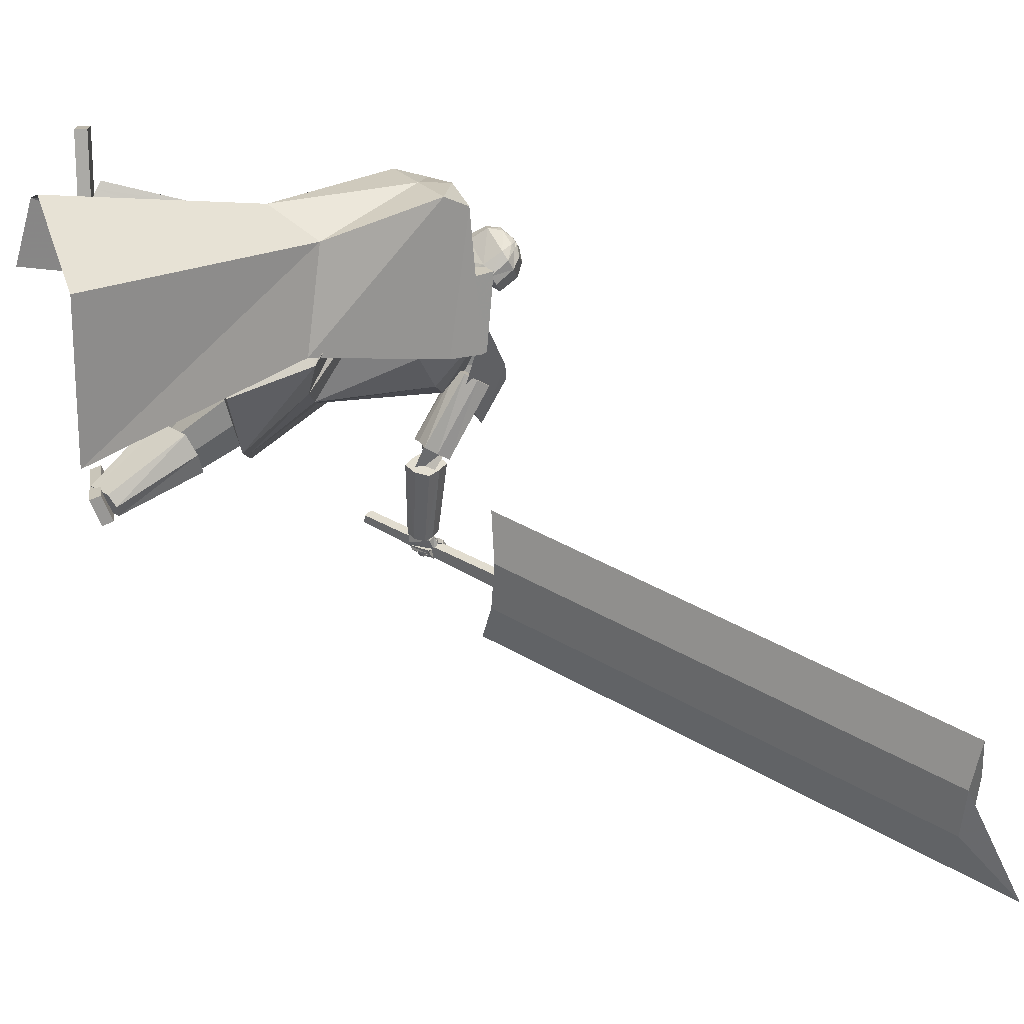
<metadata>
{"format":"obj","ext":"obj","renderer":"f3d","projection":"perspective","resolution":1024,"background":"white","views":[{"elev":-0.0,"azim":85.2,"up":"+Z"}]}
</metadata>
<code>
o Cube.004
v 1.385 -0.571 1.848
v -0.6416 3.941 1.388
v 2.31 0.1664 -0.2536
v 0.2294 4.328 1.041
v 1.624 -0.3973 2.53
v 0.03343 3.742 2.998
v 3.049 0.1297 1.424
v 0.9266 4.135 2.569
v -0.7366 3.449 1.609
v 0.4324 3.959 0.9725
v 1.146 3.85 2.643
v 0.03913 3.365 3.084
v 1.008 2.425 0.947
v 1.289 2.549 2.142
v 0.6138 2.03 2.59
v -0.1885 1.797 1.766
v 0.6022 4.225 1.858
v 2.336 -0.2592 2.473
v 0.5257 3.975 2.873
v 0.5926 3.608 2.863
v -0.2938 3.818 2.193
v 1.024 1.994 2.564
v -0.6492 3.988 1.42
v 0.2217 4.375 1.073
v -0.3554 4.013 2.256
v 0.5385 4.423 1.919
v 0.7942 0.002825 3.391
v 0.7982 0.1415 3.394
v 0.5592 0.03153 2.477
v 0.5632 0.1702 2.481
v 1.123 -0.004666 3.306
v 1.127 0.134 3.309
v 0.8876 0.02401 2.393
v 0.8916 0.1627 2.396
v 0.05536 3.88 2.109
v 0.2416 4.658 2.316
v 0.1082 3.952 1.985
v 0.2721 4.699 2.245
v 0.3397 4.667 2.185
v 0.4323 4.591 2.046
v 0.3989 4.404 1.876
v 0.3259 4.205 1.953
v 0.3219 4.139 1.921
v 0.2575 4.547 2.391
v 0.281 4.377 2.415
v 0.2167 4.177 2.292
v 0.1773 4.078 2.175
v 0.1999 4.059 2.067
v 0.09062 3.928 2.027
v 0.2619 4.685 2.268
v 0.2798 4.081 2.02
v 0.2788 4.141 2.063
v 0.3728 4.324 2.008
v 0.4177 4.527 2.151
v 0.3481 4.634 2.235
v 0.23 4.714 2.235
v 0.0274 3.887 2.102
v 0.08029 3.959 1.977
v 0.1996 4.672 2.307
v 0.09015 3.967 2.173
v 0.09551 4.039 2.261
v 0.03605 4.16 2.351
v 0.1621 4.367 2.45
v 0.1718 4.529 2.435
v 0.2294 4.156 1.892
v 0.2367 4.231 1.93
v 0.3527 4.469 1.792
v 0.3728 4.654 1.955
v 0.3133 4.722 2.103
v 0.2199 4.7 2.259
v 0.06266 3.935 2.019
v -0.05629 3.91 2.079
v 0.07215 4.703 2.27
v -0.003403 3.982 1.955
v 0.1026 4.745 2.199
v 0.0652 4.741 2.111
v 0.02557 4.7 1.937
v 0.04318 4.499 1.78
v -0.03187 4.301 1.856
v -0.04506 4.237 1.822
v -0.02711 4.623 2.314
v -0.1359 4.489 2.303
v -0.1234 4.268 2.2
v -0.08563 4.148 2.104
v -0.06049 4.129 1.997
v -0.02103 3.958 1.996
v 0.09245 4.731 2.223
v -0.08716 4.18 1.921
v -0.07892 4.237 1.967
v -0.03663 4.435 1.897
v -0.04278 4.651 2.027
v 0.01991 4.723 2.147
v 0.1453 4.737 2.212
v -0.02842 3.902 2.087
v 0.02447 3.974 1.962
v 0.1148 4.695 2.284
v -0.07145 4.01 2.129
v -0.08336 4.087 2.213
v -0.0244 4.177 2.335
v -0.0681 4.429 2.388
v 0.007721 4.573 2.391
v 0.04596 4.205 1.842
v 0.05778 4.279 1.882
v 0.148 4.524 1.737
v 0.1426 4.715 1.893
v 0.1492 4.766 2.059
v 0.1351 4.723 2.236
v 0.006837 3.95 2.004
v 1.139 1.373 1.099
v 0.289 3.715 2.853
v 1.205 1.577 0.4988
v 0.723 3.908 2.68
v -0.009059 1.763 -0.06901
v 0.3998 4.257 1.508
v -0.1597 1.259 1.431
v -0.3016 3.794 2.082
v 0.8699 3.374 2.387
v 0.3579 3.133 2.611
v -0.2943 3.047 1.9
v 0.3098 3.627 0.9856
v 0.6273 4.135 2.071
v 0.171 1.22 1.451
v 0.3216 1.724 -0.04891
v -0.07471 3.801 2.385
v 0.107 3.04 2.233
v 0.898 3.399 1.981
v -1.346 1.668 0.933
v -1.285 1.872 0.3267
v -0.4965 3.93 0.6568
v -0.9298 3.648 1.099
v 0.01517 4.386 1.357
v -0.4904 1.298 1.411
v -0.3397 1.802 -0.0891
v -0.5644 4.049 1.702
v -0.721 3.387 1.333
v -0.2043 3.835 0.7087
v 0.9879 2.502 0.8622
v 0.8971 2.297 1.44
v 0.04232 2.502 0.5225
v 0.4896 2.436 0.5879
v 0.3631 2.165 1.407
v -0.04866 2.199 1.424
v -0.8597 2.743 0.6304
v -0.9368 2.532 1.245
v -0.4126 2.542 0.5331
v -0.4511 2.262 1.357
v -0.5959 4.192 0.9303
v -0.8545 4.031 1.175
v -0.9753 4.468 1.216
v -0.5678 4.641 0.9723
v -0.515 4.156 0.6249
v -1.084 3.915 0.9659
v 0.04651 4.367 1.403
v -0.635 4.077 1.812
v -0.74 4.661 0.8232
v -1.082 4.516 1.028
v -0.9661 4.402 0.3343
v -1.252 4.281 0.5053
v 0.616 1.366 2.377
v 0.2575 2.192 1.157
v 0.6848 0.9718 2.113
v 0.3437 1.698 0.8258
v 1.082 1.474 2.337
v 0.8407 2.327 1.107
v 1.15 1.08 2.072
v 0.9269 1.833 0.7758
v 0.9253 0.9811 2.062
v 0.6451 1.71 0.7633
v 0.83 1.529 2.43
v 0.5254 2.395 1.223
v -1.581 1.21 0.003739
v -0.9844 2.39 0.7467
v -1.176 1.139 -0.2442
v -0.4789 2.3 0.4361
v -1.432 0.8997 0.3375
v -0.7968 2.001 1.165
v -1.027 0.828 0.08943
v -0.2905 1.911 0.8539
v -1.056 0.9754 -0.1055
v -0.3272 2.095 0.6098
v -1.618 1.075 0.2389
v -1.03 2.22 1.041
v 0.616 0.2629 2.792
v 0.5657 1.85 2.382
v 0.6249 0.09683 2.434
v 0.9141 0.2536 2.804
v 1.096 1.833 2.403
v 0.9229 0.08744 2.446
v 0.6183 0.2205 2.7
v 0.5635 1.687 2.307
v 0.9163 0.2111 2.712
v 1.094 1.671 2.327
v 0.5433 1.324 2.529
v 0.5602 1.051 1.882
v 1.091 1.034 1.903
v 1.074 1.307 2.55
v 1.079 1.254 2.376
v 0.5485 1.271 2.356
v 0.7756 0.06086 2.373
v 0.765 0.2583 2.798
v 0.8309 1.842 2.393
v 0.8287 1.679 2.317
v 0.7673 0.2158 2.706
v 0.8085 1.315 2.539
v 0.831 1.01 1.834
v -1.034 0.115 -0.6185
v -1.852 1.222 0.2736
v -0.719 0.3268 -0.724
v -0.8836 0.006678 -0.3848
v -1.584 1.029 0.6894
v -0.5681 0.2185 -0.4903
v -0.9538 0.1691 -0.6454
v -1.705 1.207 0.1719
v -0.803 0.06085 -0.4118
v -1.437 1.014 0.5877
v -1.607 0.8583 -0.05305
v -1.053 1.254 -0.227
v -0.7851 1.061 0.1888
v -1.339 0.6657 0.3628
v -1.203 0.7808 0.3286
v -1.471 0.9735 -0.08723
v -0.5841 0.3125 -0.627
v -0.959 0.06082 -0.5016
v -1.718 1.125 0.4815
v -1.571 1.111 0.3798
v -0.8784 0.115 -0.5286
v -1.473 0.762 0.1549
v -0.8599 1.198 -0.03892
v -1.534 0.08138 -0.4829
v -1.523 0.209 -0.4296
v -0.6618 0.1492 -0.8357
v -0.6501 0.2768 -0.7824
v -1.409 -0.0498 -0.1965
v -1.397 0.07779 -0.1432
v -0.5358 0.018 -0.5493
v -0.5242 0.1456 -0.496
v -0.4369 4.319 0.7908
v -0.5637 3.878 -0.03102
v -0.5061 3.728 0.04019
v -0.3958 4.173 0.8615
v -0.6563 4.017 -0.08841
v -0.5221 4.455 0.7334
v -0.8214 4.019 -0.05401
v -0.691 4.445 0.7653
v -0.6635 3.671 0.117
v -0.5241 4.086 0.9348
v -0.7637 4.211 0.91
v -0.8946 3.754 0.08483
v -0.8066 3.626 0.144
v -0.6827 4.082 0.9685
v -0.9459 3.899 0.01322
v -0.8071 4.351 0.8379
v -0.8804 3.612 -0.06772
v -1.408 3.643 -0.8589
v -1.479 3.736 -0.8096
v -0.9751 3.734 -0.001107
v -1.32 3.576 -0.9205
v -0.7632 3.525 -0.1497
v -1.232 3.648 -0.9851
v -0.6434 3.625 -0.2353
v -1.439 3.857 -0.8394
v -0.9203 3.898 -0.04092
v -0.6855 3.905 -0.2088
v -1.262 3.861 -0.965
v -1.348 3.93 -0.9023
v -0.8015 3.998 -0.1273
v -1.192 3.769 -1.015
v -0.5904 3.785 -0.2756
v -0.834 3.912 -0.1489
v -0.7605 3.703 0.1463
v -0.7159 3.763 -0.3609
v -0.8524 3.943 0.09982
v -0.9183 3.741 -0.07211
v -0.5673 3.744 0.08839
v -0.8142 3.589 -0.2798
v -0.6517 3.999 0.03546
v -1.302 3.876 -0.9511
v -1.497 3.812 -1.131
v -1.266 3.826 -1.015
v -1.46 3.765 -1.175
v -1.447 3.665 -0.8468
v -1.567 3.706 -1.084
v -1.415 3.592 -0.8955
v -1.556 3.641 -1.115
v -1.441 3.858 -1.111
v -1.39 3.816 -1.159
v -1.563 3.619 -1.072
v -1.577 3.666 -1.025
v -1.344 3.876 -1.104
v -1.472 3.596 -1.024
v -1.522 3.657 -0.9373
v -1.352 3.923 -1.046
v -1.411 3.855 -1.074
v -1.359 3.818 -1.126
v -1.529 3.61 -1.059
v -1.549 3.676 -0.9931
v -1.424 3.837 -1.093
v -1.499 3.886 -1.158
v -1.397 3.82 -1.139
v -1.472 3.869 -1.204
v -1.46 3.782 -1.094
v -1.535 3.832 -1.158
v -1.432 3.765 -1.139
v -1.508 3.814 -1.204
v -1.482 3.883 -1.17
v -1.548 3.96 -1.127
v -1.511 3.885 -1.219
v -1.577 3.963 -1.176
v -1.523 3.836 -1.149
v -1.589 3.913 -1.106
v -1.552 3.839 -1.198
v -1.618 3.916 -1.155
v -1.548 3.949 -1.149
v -1.489 3.959 -1.056
v -1.581 3.991 -1.132
v -1.522 4.001 -1.039
v -1.587 3.905 -1.119
v -1.528 3.915 -1.027
v -1.621 3.947 -1.103
v -1.562 3.957 -1.01
v -1.486 3.86 -1.172
v -1.505 3.882 -1.171
v -1.488 3.855 -1.205
v -1.519 3.882 -1.205
v -1.509 3.829 -1.166
v -1.532 3.853 -1.164
v -1.511 3.825 -1.199
v -1.539 3.85 -1.198
v -1.562 3.943 -1.145
v -1.567 3.96 -1.125
v -1.579 3.95 -1.166
v -1.59 3.975 -1.138
v -1.585 3.915 -1.129
v -1.594 3.934 -1.109
v -1.603 3.921 -1.153
v -1.616 3.947 -1.127
v -1.448 3.816 -1.116
v -1.543 3.871 -1.124
v -1.447 3.809 -1.172
v -1.542 3.864 -1.18
v -1.481 3.76 -1.109
v -1.576 3.815 -1.117
v -1.48 3.752 -1.165
v -1.576 3.807 -1.173
v -1.541 3.865 -1.121
v -1.614 3.907 -1.05
v -1.57 3.885 -1.164
v -1.644 3.927 -1.093
v -1.575 3.809 -1.123
v -1.649 3.851 -1.053
v -1.605 3.83 -1.167
v -1.679 3.872 -1.096
v -1.614 3.904 -1.086
v -1.541 3.888 -1.004
v -1.646 3.934 -1.051
v -1.574 3.918 -0.9692
v -1.645 3.849 -1.068
v -1.573 3.833 -0.9863
v -1.678 3.879 -1.034
v -1.606 3.864 -0.9516
v -1.533 3.845 -1.146
v -1.56 3.861 -1.12
v -1.554 3.86 -1.176
v -1.581 3.875 -1.151
v -1.554 3.811 -1.147
v -1.581 3.827 -1.122
v -1.575 3.826 -1.178
v -1.602 3.841 -1.152
v -1.618 3.894 -1.064
v -1.645 3.909 -1.039
v -1.639 3.909 -1.095
v -1.666 3.924 -1.069
v -1.639 3.86 -1.066
v -1.666 3.876 -1.04
v -1.66 3.875 -1.096
v -1.687 3.89 -1.071
v -1.49 3.763 -1.108
v -1.573 3.796 -1.153
v -1.475 3.742 -1.152
v -1.558 3.775 -1.196
v -1.518 3.713 -1.093
v -1.601 3.746 -1.138
v -1.503 3.692 -1.137
v -1.586 3.725 -1.182
v -1.568 3.791 -1.148
v -1.644 3.831 -1.098
v -1.593 3.796 -1.192
v -1.669 3.837 -1.141
v -1.591 3.737 -1.141
v -1.667 3.777 -1.091
v -1.617 3.743 -1.185
v -1.693 3.783 -1.135
v -1.636 3.821 -1.112
v -1.609 3.805 -1.017
v -1.677 3.847 -1.096
v -1.649 3.832 -1.001
v -1.668 3.771 -1.111
v -1.64 3.755 -1.016
v -1.708 3.797 -1.095
v -1.681 3.782 -1
v -1.557 3.77 -1.166
v -1.584 3.785 -1.148
v -1.575 3.774 -1.197
v -1.602 3.789 -1.179
v -1.571 3.737 -1.162
v -1.599 3.752 -1.144
v -1.589 3.741 -1.193
v -1.617 3.756 -1.174
v -1.648 3.817 -1.117
v -1.661 3.823 -1.095
v -1.67 3.826 -1.133
v -1.684 3.834 -1.109
v -1.662 3.785 -1.108
v -1.68 3.793 -1.09
v -1.685 3.793 -1.131
v -1.701 3.802 -1.107
v -1.542 3.706 -1.07
v -1.613 3.721 -1.086
v -1.544 3.675 -1.092
v -1.615 3.69 -1.108
v -1.555 3.682 -1.035
v -1.626 3.698 -1.051
v -1.557 3.651 -1.057
v -1.628 3.667 -1.073
v -1.62 3.724 -1.083
v -1.682 3.756 -1.058
v -1.64 3.702 -1.106
v -1.702 3.734 -1.081
v -1.623 3.693 -1.052
v -1.685 3.725 -1.026
v -1.643 3.671 -1.075
v -1.706 3.703 -1.05
v -1.671 3.745 -1.051
v -1.669 3.779 -0.9856
v -1.705 3.761 -1.058
v -1.702 3.795 -0.9925
v -1.691 3.71 -1.032
v -1.689 3.745 -0.9667
v -1.725 3.726 -1.039
v -1.722 3.761 -0.9736
v -1.609 3.71 -1.081
v -1.633 3.717 -1.082
v -1.612 3.689 -1.097
v -1.64 3.698 -1.098
v -1.614 3.692 -1.063
v -1.634 3.699 -1.06
v -1.62 3.673 -1.078
v -1.645 3.682 -1.078
v -1.68 3.738 -1.061
v -1.685 3.746 -1.044
v -1.697 3.732 -1.073
v -1.706 3.752 -1.05
v -1.69 3.715 -1.049
v -1.694 3.724 -1.031
v -1.708 3.716 -1.058
v -1.717 3.731 -1.038
v -1.333 3.883 -1.029
v -1.389 3.923 -0.999
v -1.357 3.887 -1.08
v -1.413 3.926 -1.05
v -1.369 3.822 -1.016
v -1.425 3.861 -0.9855
v -1.393 3.825 -1.066
v -1.449 3.865 -1.036
v -1.409 3.923 -0.9793
v -1.46 3.976 -0.988
v -1.393 3.93 -1.033
v -1.444 3.983 -1.042
v -1.457 3.873 -1.001
v -1.508 3.926 -1.009
v -1.441 3.88 -1.054
v -1.492 3.933 -1.063
v -1.489 3.996 -1
v -1.54 4.026 -1.045
v -1.453 3.992 -1.044
v -1.505 4.022 -1.089
v -1.514 3.93 -1.015
v -1.566 3.96 -1.06
v -1.479 3.926 -1.059
v -1.53 3.956 -1.104
v -1.396 3.905 -1.003
v -1.416 3.92 -0.9951
v -1.396 3.906 -1.03
v -1.415 3.924 -1.031
v -1.429 3.869 -1.002
v -1.448 3.888 -1.002
v -1.426 3.873 -1.038
v -1.446 3.89 -1.034
v -1.465 3.964 -0.9991
v -1.484 3.981 -1.005
v -1.45 3.97 -1.031
v -1.469 3.982 -1.044
v -1.491 3.933 -1.008
v -1.509 3.945 -1.022
v -1.472 3.933 -1.043
v -1.494 3.95 -1.054
v -1.254 3.783 -0.9214
v -1.285 3.827 -0.8743
v -1.346 3.643 -0.8583
v -1.379 3.701 -0.819
v -1.144 3.786 -0.7682
v -1.176 3.829 -0.7215
v -1.235 3.645 -0.7036
v -1.263 3.701 -0.6591
v -1.305 4.714 -1.648
v 1.771 9.349 -3.918
v -1.115 4.523 -1.781
v 1.961 9.158 -4.051
v -0.9354 4.722 -1.132
v 2.141 9.357 -3.402
v -0.7456 4.531 -1.265
v 2.331 9.166 -3.535
v -1.655 4.463 -2.126
v 1.904 9.825 -4.751
v -0.6054 4.484 -0.66
v 2.569 9.268 -3.003
v -2.082 3.176 -0.7439
v -0.9215 4.964 -1.658
v -2.003 3.096 -0.7996
v -0.8421 4.884 -1.714
v -2.022 3.177 -0.6607
v -0.8078 4.967 -1.499
v -1.943 3.097 -0.7163
v -0.7284 4.887 -1.555
f 10 4 17 8 11
f 20 19 6 12
f 12 6 21 2 9
f 21 17 26 25
f 15 12 9 16
f 22 20 12 15
f 13 10 11 14
f 3 13 14 7
f 18 22 15 5
f 5 15 16 1
f 7 14 22 18
f 14 11 20 22
f 11 8 19 20
f 17 4 24 26
f 25 26 24 23
f 4 2 23 24
f 2 21 25 23
f 8 17 21 6 19
f 27 28 30 29
f 29 30 34 33
f 33 34 32 31
f 31 32 28 27
f 29 33 31 27
f 34 30 28 32
f 69 56 38 39
f 71 108 95 58
f 91 82 81 92
f 71 49 35 57
f 100 63 64 101
f 58 95 102 65
f 69 106 93 56
f 51 52 47 48
f 52 53 46 47
f 63 100 99 62
f 70 59 36 50
f 49 51 48 35
f 67 41 42 66
f 68 40 41 67
f 53 54 45 46
f 58 65 43 37
f 65 66 42 43
f 42 41 53 52
f 41 40 54 53
f 68 69 39 40
f 40 39 55 54
f 46 45 63 62
f 47 46 62 61
f 43 42 52 51
f 37 43 51 49
f 107 96 59 70
f 58 37 49 71
f 39 38 50 55
f 55 50 36 44
f 57 94 108 71
f 38 56 70 50
f 67 104 105 68
f 93 107 70 56
f 101 64 59 96
f 45 44 64 63
f 66 103 104 67
f 65 102 103 66
f 48 47 61 60
f 35 48 60 57
f 44 36 59 64
f 68 105 106 69
f 106 76 75 93
f 94 57 60 97
f 108 94 72 86
f 88 85 84 89
f 89 84 83 90
f 73 96 107 87
f 86 72 85 88
f 78 104 103 79
f 77 105 104 78
f 90 83 82 91
f 95 74 80 102
f 102 80 79 103
f 79 89 90 78
f 78 90 91 77
f 105 77 76 106
f 77 91 92 76
f 83 99 100 82
f 84 98 99 83
f 80 88 89 79
f 74 86 88 80
f 95 108 86 74
f 76 92 87 75
f 92 81 73 87
f 75 87 107 93
f 97 60 61 98
f 54 55 44 45
f 82 100 101 81
f 85 97 98 84
f 72 94 97 85
f 81 101 96 73
f 126 121 112 117
f 117 112 110 118
f 123 111 109 122
f 121 114 116 124
f 125 124 116 119
f 141 125 119 142
f 137 117 118 138
f 140 126 117 137
f 139 120 126 140
f 138 118 125 141
f 118 110 124 125
f 112 121 124 110
f 113 123 122 115
f 120 114 121 126
f 136 129 131
f 133 132 127 128
f 131 134 116 114
f 135 119 116 134
f 146 142 119 135
f 143 144 130 129
f 145 143 129 136
f 139 145 136 120
f 144 146 135 130
f 113 115 132 133
f 120 136 131 114
f 135 134 130
f 127 132 146 144
f 113 133 145 139
f 133 128 143 145
f 128 127 144 143
f 132 115 142 146
f 109 138 141 122
f 113 139 140 123
f 123 140 137 111
f 111 137 138 109
f 122 141 142 115
f 129 130 148 147
f 134 148 130
f 129 147 131
f 150 151 157 155
f 153 151 150
f 150 149 154 153
f 152 154 149
f 157 158 156 155
f 151 152 158 157
f 152 149 156 158
f 149 150 155 156
f 159 160 162 161
f 167 168 166 165
f 165 166 164 163
f 169 170 160 159
f 167 165 163 169
f 168 162 160 170
f 166 168 170 164
f 161 167 169 159
f 163 164 170 169
f 161 162 168 167
f 171 172 174 173
f 179 180 178 177
f 177 178 176 175
f 181 182 172 171
f 179 177 175 181
f 180 174 172 182
f 178 180 182 176
f 173 179 181 171
f 175 176 182 181
f 173 174 180 179
f 197 192 187 196
f 204 201 184 193
f 203 191 186 200
f 202 190 184 201
f 199 188 191 203
f 193 184 190 198
f 183 193 198 189
f 188 195 197 191
f 200 204 193 183
f 191 197 196 186
f 199 205 195 188
f 189 198 194 185
f 185 194 205 199
f 186 196 204 200
f 185 199 203 189
f 192 202 201 187
f 189 203 200 183
f 196 187 201 204
f 202 192 197 198 190
f 195 194 198 197
f 205 194 195
f 220 215 210 219
f 227 224 207 216
f 226 214 209 223
f 225 213 207 224
f 222 211 214 226
f 216 207 213 221
f 206 216 221 212
f 211 218 220 214
f 223 227 216 206
f 214 220 219 209
f 222 228 218 211
f 212 221 217 208
f 208 217 228 222
f 209 219 227 223
f 208 222 226 212
f 215 225 224 210
f 212 226 223 206
f 219 210 224 227
f 225 215 220 221 213
f 218 217 221 220
f 228 217 218
f 229 230 232 231
f 231 232 236 235
f 235 236 234 233
f 233 234 230 229
f 231 235 233 229
f 236 232 230 234
f 243 244 242 241
f 238 237 240 239
f 241 242 237 238
f 248 251 243 241 238 239 245 249
f 239 240 246 245
f 243 251 252 244
f 248 249 250 247
f 251 248 247 252
f 249 245 246 250
f 242 244 252 247 250 246 240 237
f 259 260 258 257
f 254 253 256 255
f 257 258 253 254
f 264 267 259 257 254 255 261 265
f 255 256 262 261
f 259 267 268 260
f 264 265 266 263
f 267 264 263 268
f 265 261 262 266
f 258 260 268 263 266 262 256 253
f 269 270 272 271
f 271 272 276 275
f 275 276 274 273
f 273 274 270 269
f 271 275 273 269
f 276 272 270 274
f 285 286 280 278
f 286 287 284 280
f 287 288 282 284
f 288 285 278 282
f 279 497 499 283
f 284 282 278 280
f 296 293 285 288
f 295 296 288 287
f 294 295 287 286
f 293 294 286 285
f 277 279 289 292
f 279 283 290 289
f 283 281 291 290
f 281 277 292 291
f 292 289 294 293
f 289 290 295 294
f 290 291 296 295
f 291 292 293 296
f 297 299 300 298
f 299 303 304 300
f 303 301 302 304
f 301 297 298 302
f 299 297 301 303
f 304 302 298 300
f 305 307 308 306
f 307 311 312 308
f 311 309 310 312
f 309 305 306 310
f 307 305 309 311
f 312 310 306 308
f 313 315 316 314
f 315 319 320 316
f 319 317 318 320
f 317 313 314 318
f 315 313 317 319
f 320 318 314 316
f 321 323 324 322
f 323 327 328 324
f 327 325 326 328
f 325 321 322 326
f 323 321 325 327
f 328 326 322 324
f 329 331 332 330
f 331 335 336 332
f 335 333 334 336
f 333 329 330 334
f 331 329 333 335
f 336 334 330 332
f 337 339 340 338
f 339 343 344 340
f 343 341 342 344
f 341 337 338 342
f 339 337 341 343
f 344 342 338 340
f 345 347 348 346
f 347 351 352 348
f 351 349 350 352
f 349 345 346 350
f 347 345 349 351
f 352 350 346 348
f 353 355 356 354
f 355 359 360 356
f 359 357 358 360
f 357 353 354 358
f 355 353 357 359
f 360 358 354 356
f 361 363 364 362
f 363 367 368 364
f 367 365 366 368
f 365 361 362 366
f 363 361 365 367
f 368 366 362 364
f 369 371 372 370
f 371 375 376 372
f 375 373 374 376
f 373 369 370 374
f 371 369 373 375
f 376 374 370 372
f 377 379 380 378
f 379 383 384 380
f 383 381 382 384
f 381 377 378 382
f 379 377 381 383
f 384 382 378 380
f 385 387 388 386
f 387 391 392 388
f 391 389 390 392
f 389 385 386 390
f 387 385 389 391
f 392 390 386 388
f 393 395 396 394
f 395 399 400 396
f 399 397 398 400
f 397 393 394 398
f 395 393 397 399
f 400 398 394 396
f 401 403 404 402
f 403 407 408 404
f 407 405 406 408
f 405 401 402 406
f 403 401 405 407
f 408 406 402 404
f 409 411 412 410
f 411 415 416 412
f 415 413 414 416
f 413 409 410 414
f 411 409 413 415
f 416 414 410 412
f 417 419 420 418
f 419 423 424 420
f 423 421 422 424
f 421 417 418 422
f 419 417 421 423
f 424 422 418 420
f 425 427 428 426
f 427 431 432 428
f 431 429 430 432
f 429 425 426 430
f 427 425 429 431
f 432 430 426 428
f 433 435 436 434
f 435 439 440 436
f 439 437 438 440
f 437 433 434 438
f 435 433 437 439
f 440 438 434 436
f 441 443 444 442
f 443 447 448 444
f 447 445 446 448
f 445 441 442 446
f 443 441 445 447
f 448 446 442 444
f 449 451 452 450
f 451 455 456 452
f 455 453 454 456
f 453 449 450 454
f 451 449 453 455
f 456 454 450 452
f 457 459 460 458
f 459 463 464 460
f 463 461 462 464
f 461 457 458 462
f 459 457 461 463
f 464 462 458 460
f 465 467 468 466
f 467 471 472 468
f 471 469 470 472
f 469 465 466 470
f 467 465 469 471
f 472 470 466 468
f 473 475 476 474
f 475 479 480 476
f 479 477 478 480
f 477 473 474 478
f 475 473 477 479
f 480 478 474 476
f 481 483 484 482
f 483 487 488 484
f 487 485 486 488
f 485 481 482 486
f 483 481 485 487
f 488 486 482 484
f 489 491 492 490
f 491 495 496 492
f 495 493 494 496
f 493 489 490 494
f 491 489 493 495
f 496 494 490 492
f 500 499 503 504
f 277 498 497 279
f 283 499 500 281
f 281 500 498 277
f 501 502 504 503
f 497 498 502 501
f 498 500 504 502
f 499 497 501 503
f 512 508 514 506 510 516
f 513 514 508 507
f 507 508 512 511
f 515 516 510 509
f 509 510 506 505
f 511 512 516 515
f 505 506 514 513
f 517 518 520 519
f 519 520 524 523
f 523 524 522 521
f 521 522 518 517
f 519 523 521 517
f 524 520 518 522
f 511 509 505 507
f 515 509 511
f 513 507 505
f 62 99 98 61

</code>
